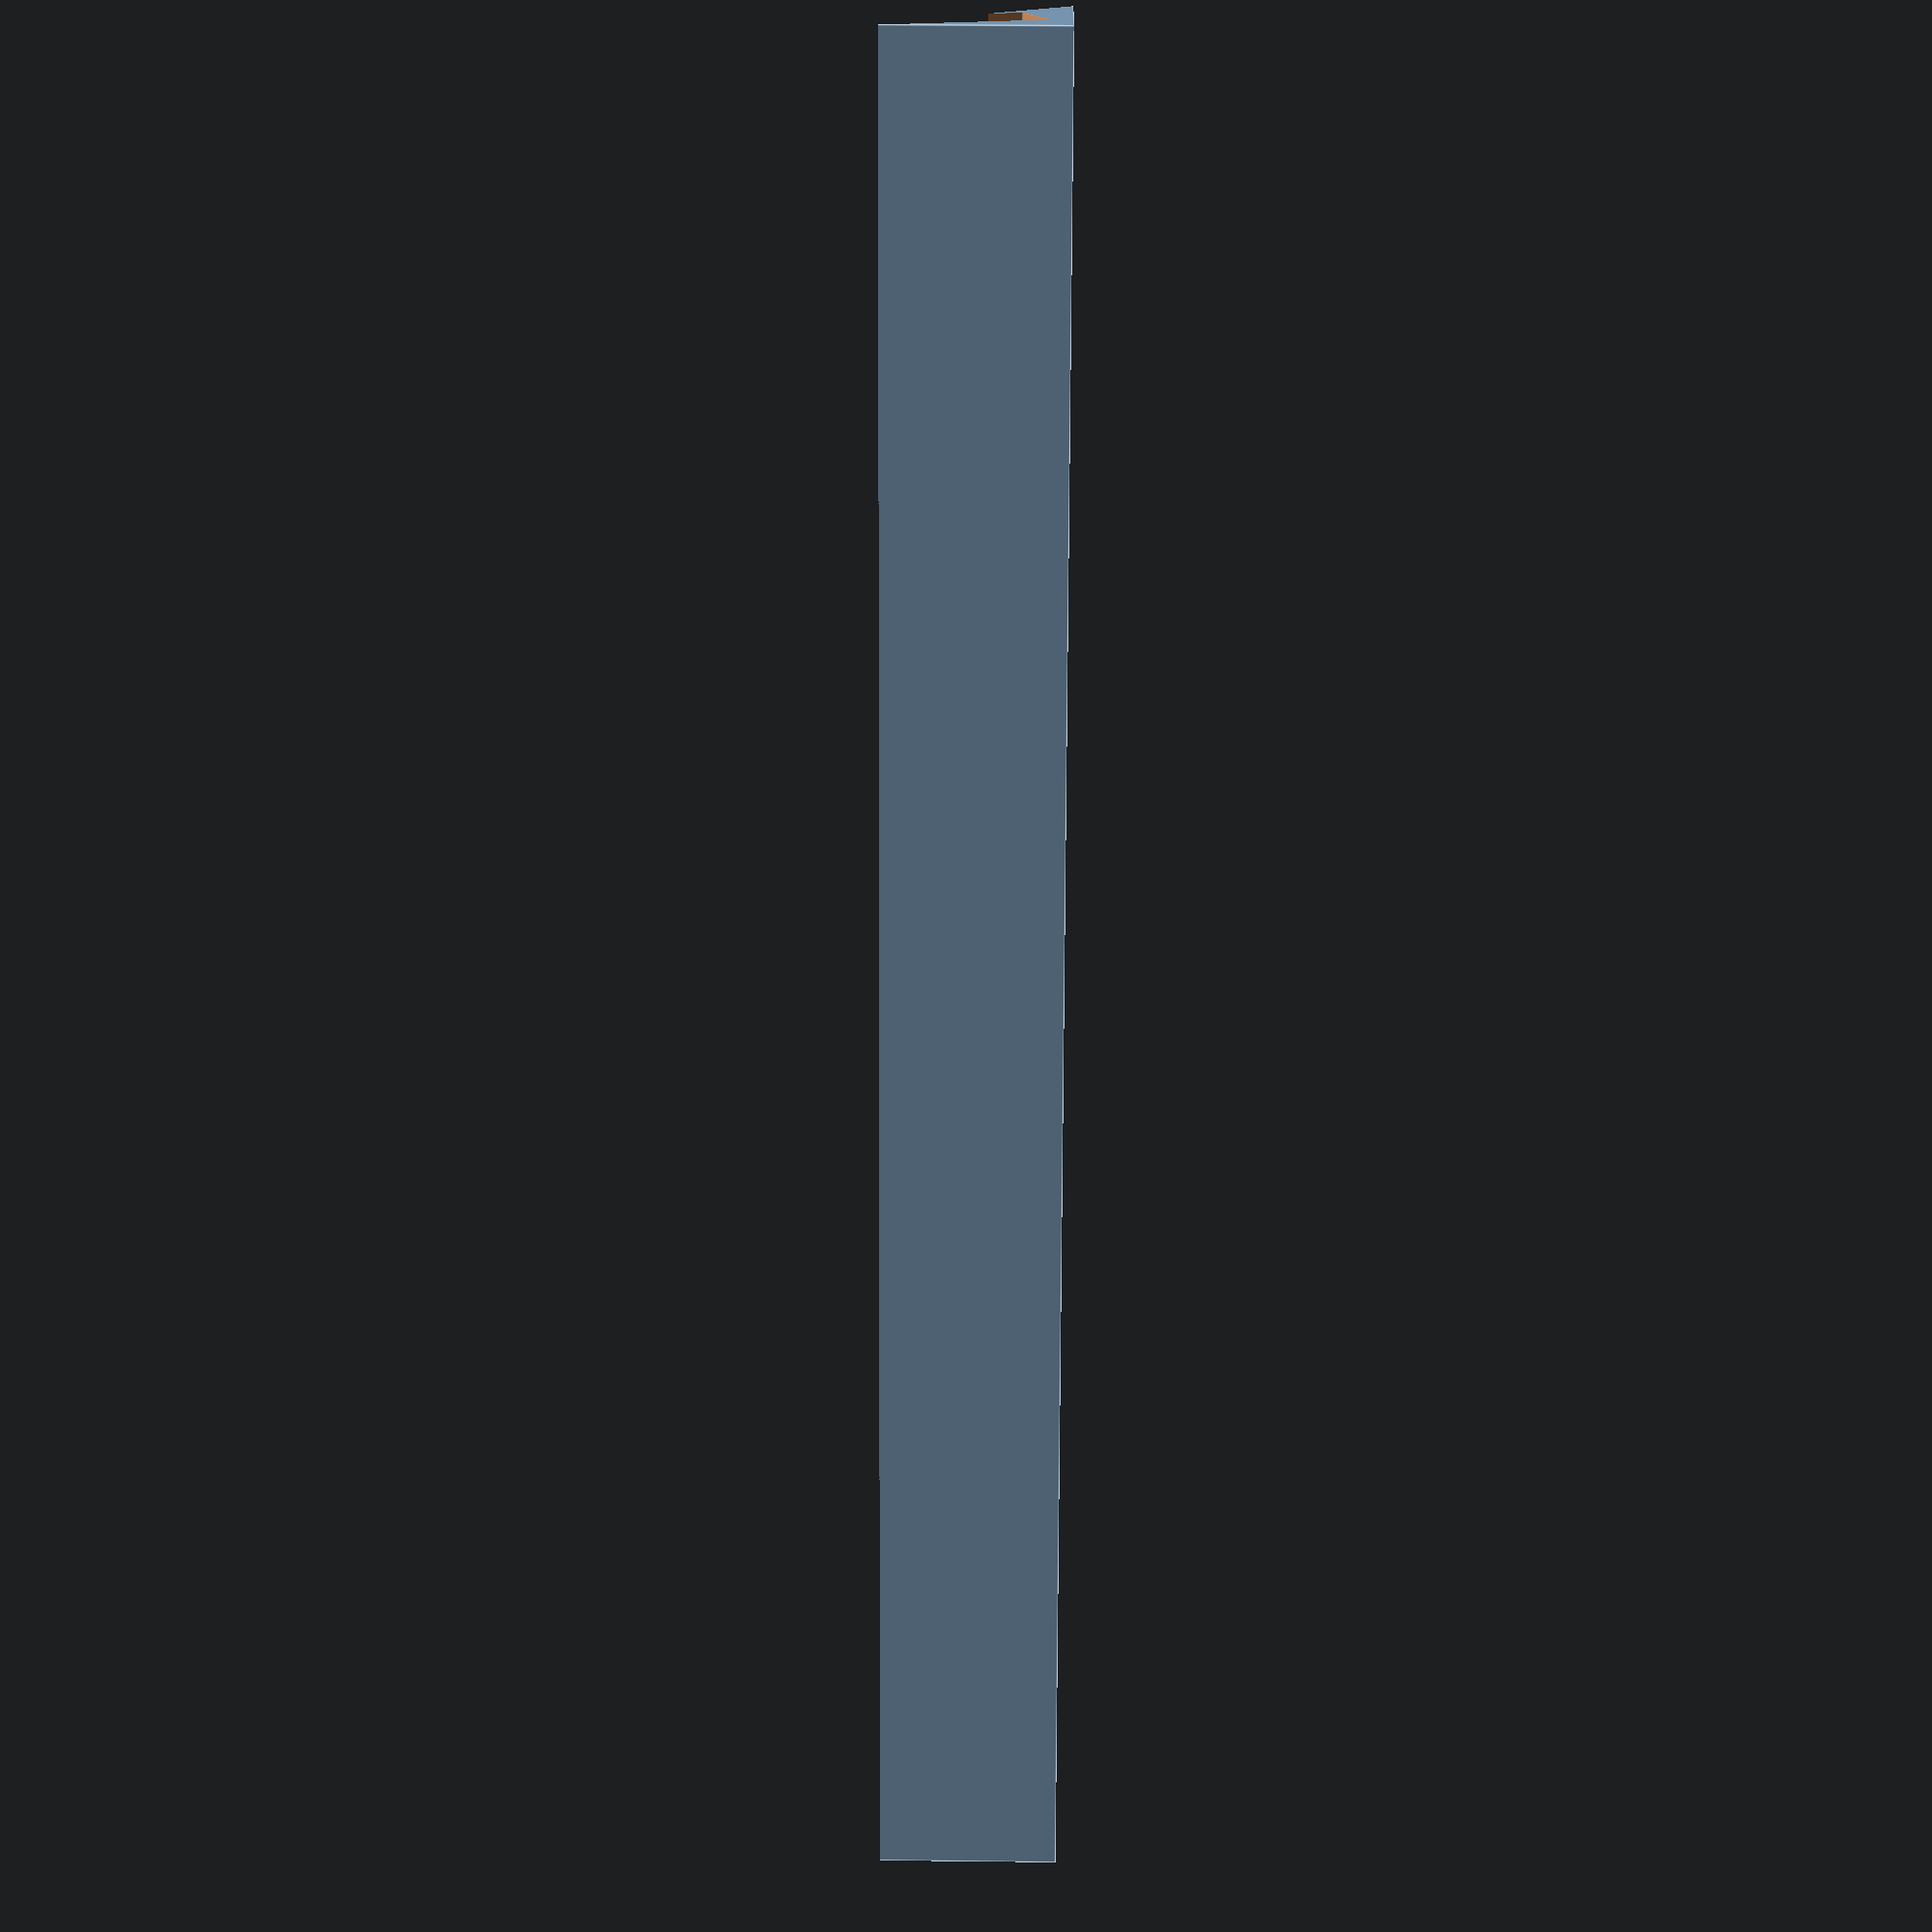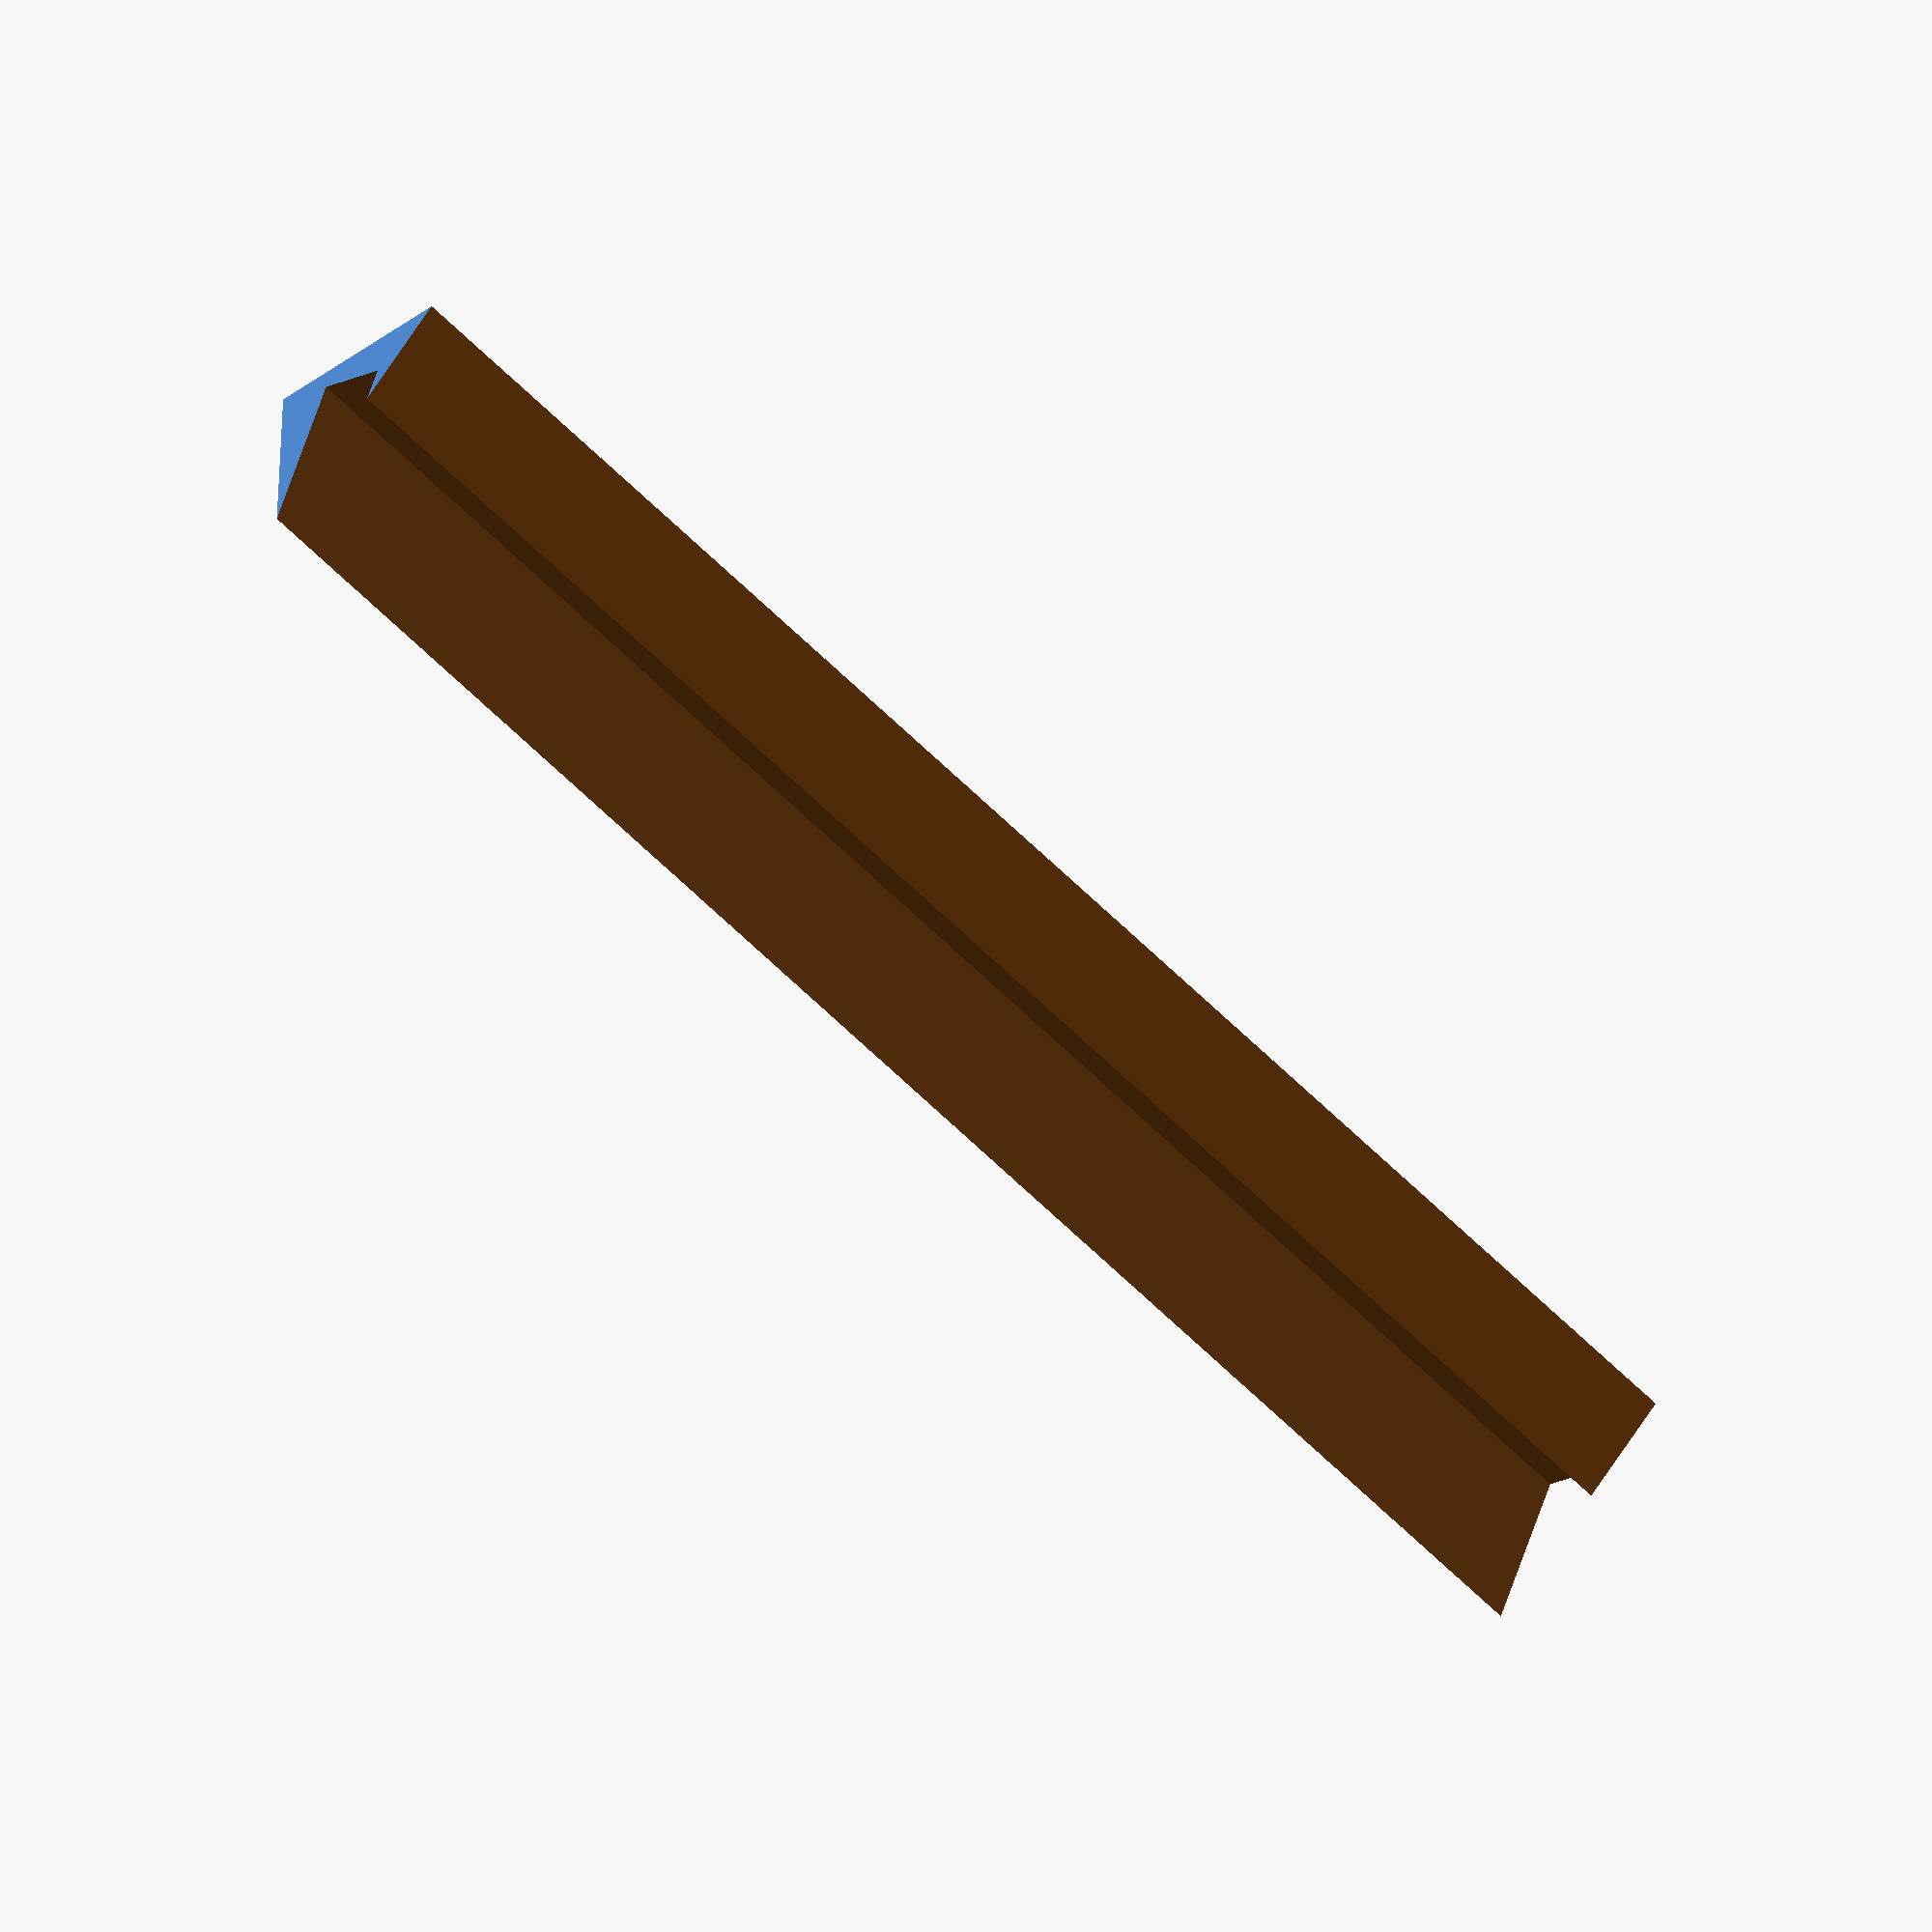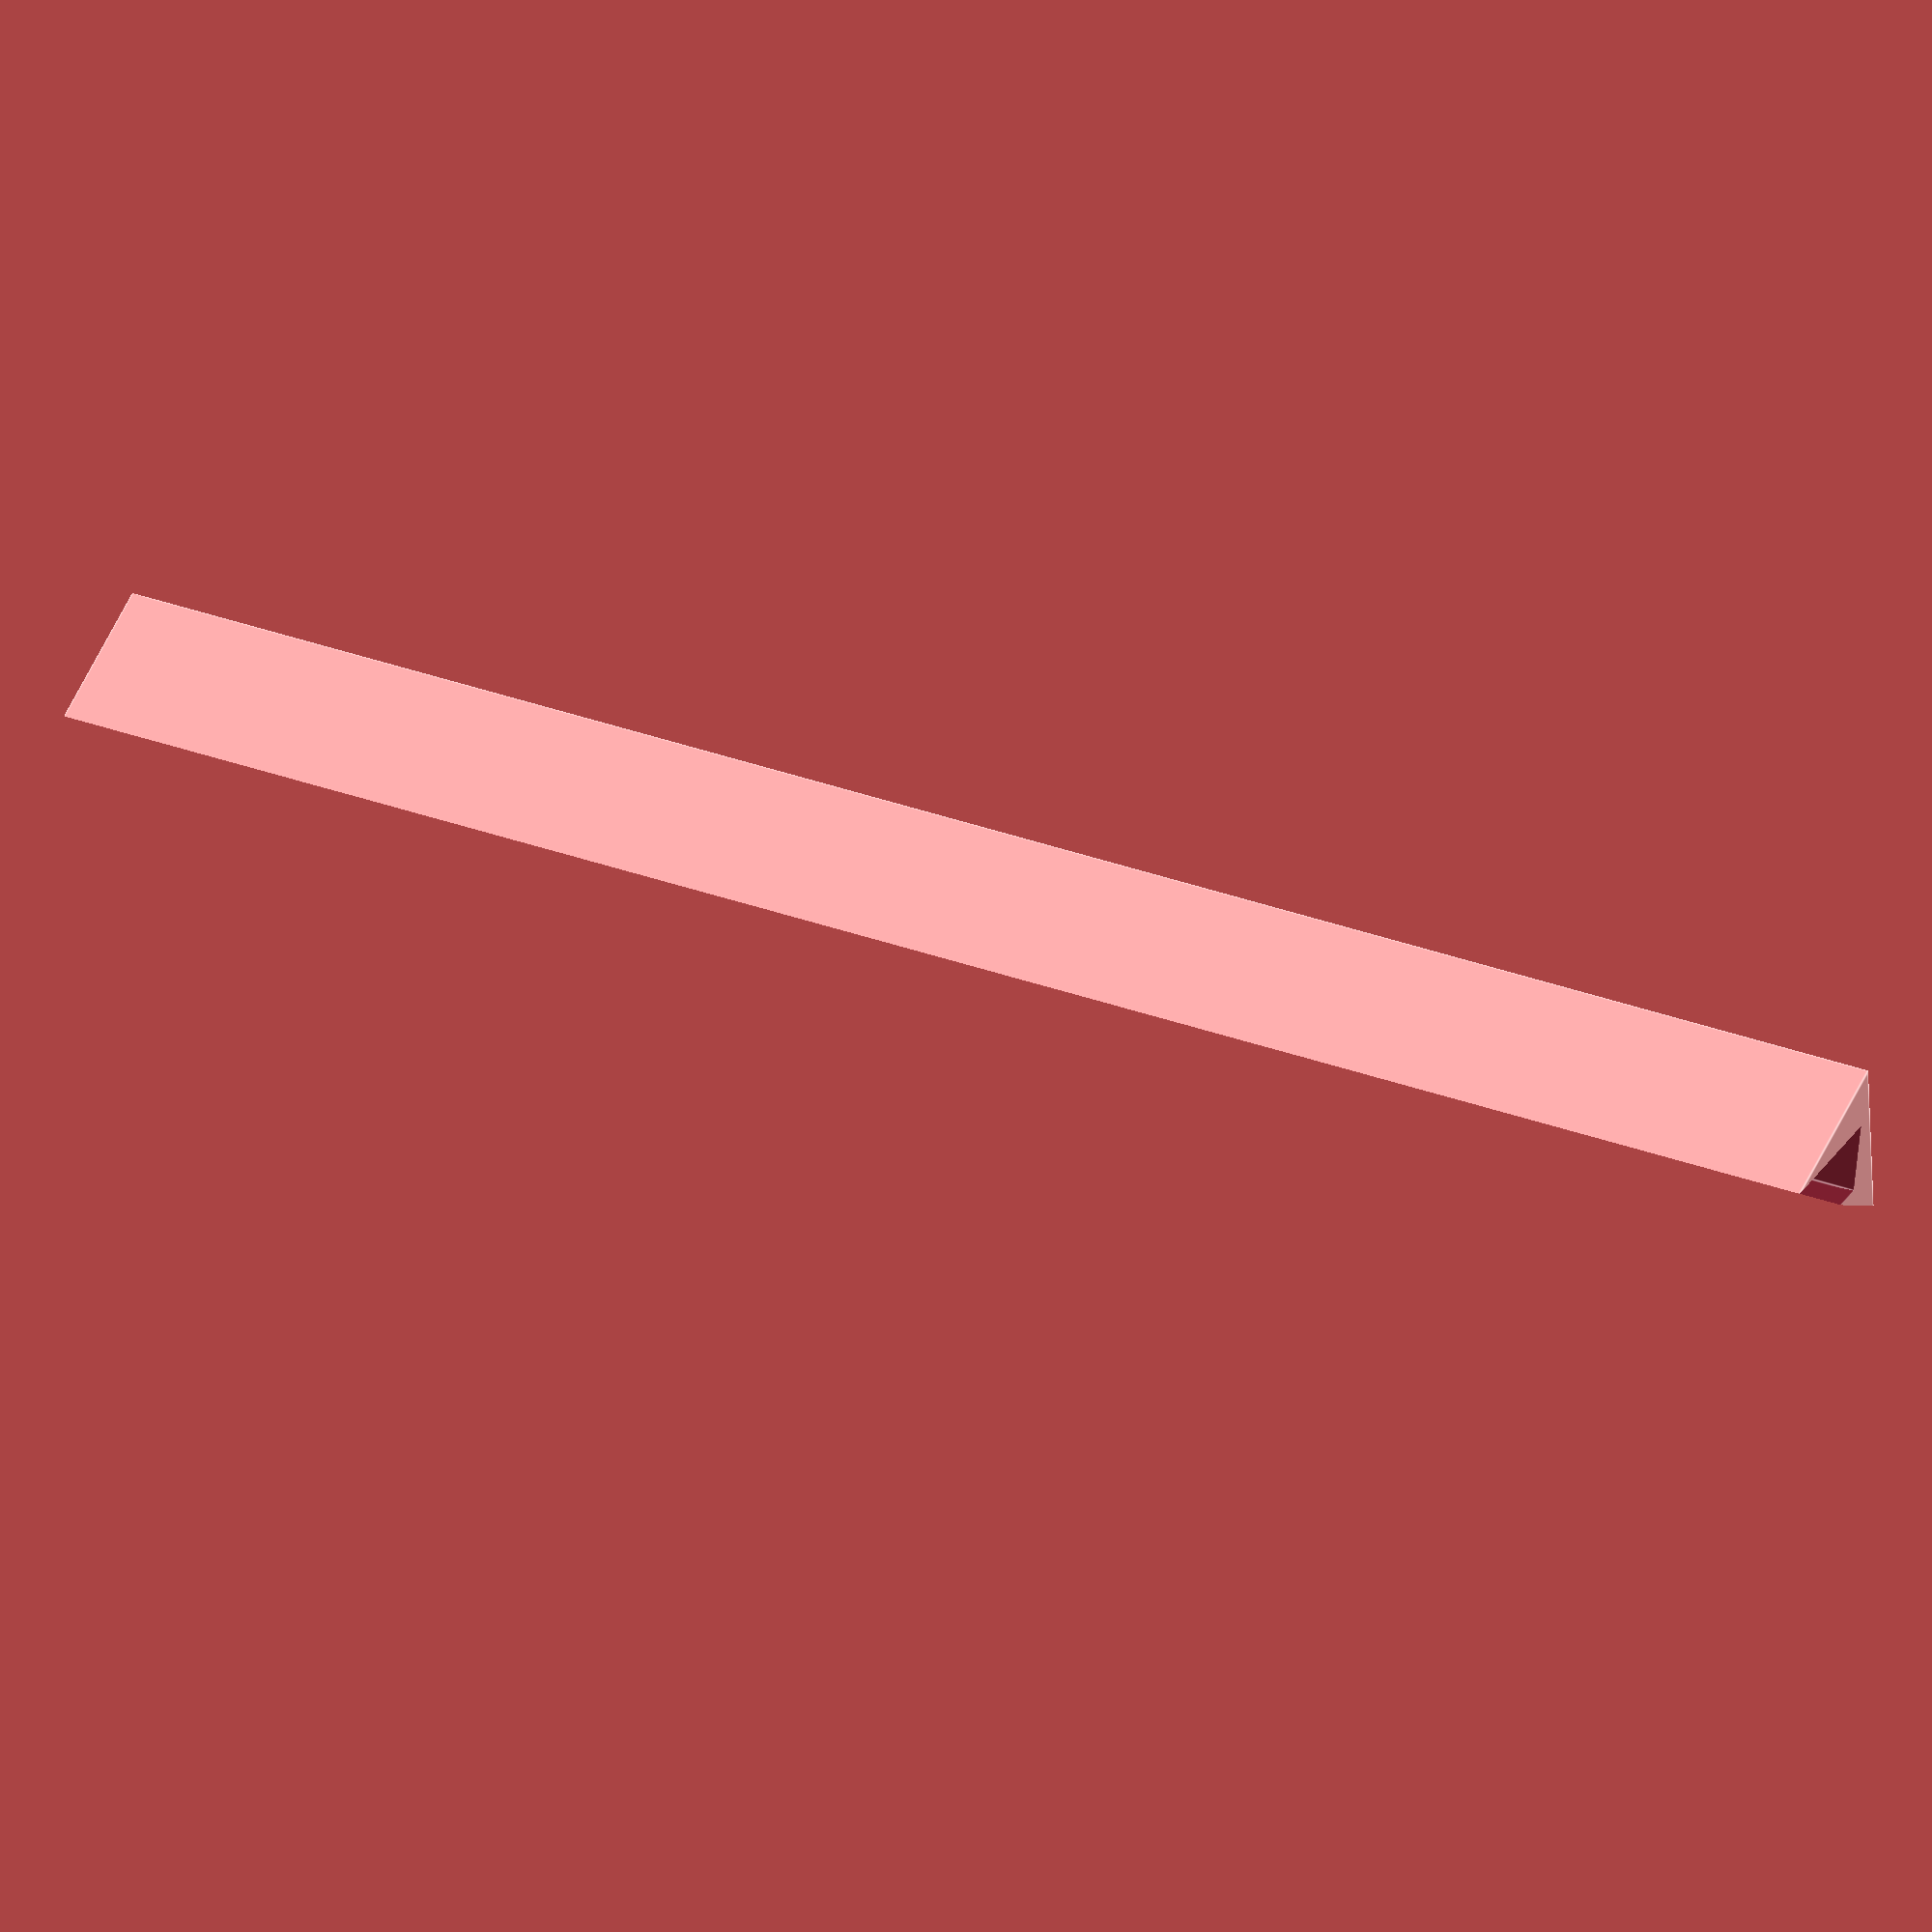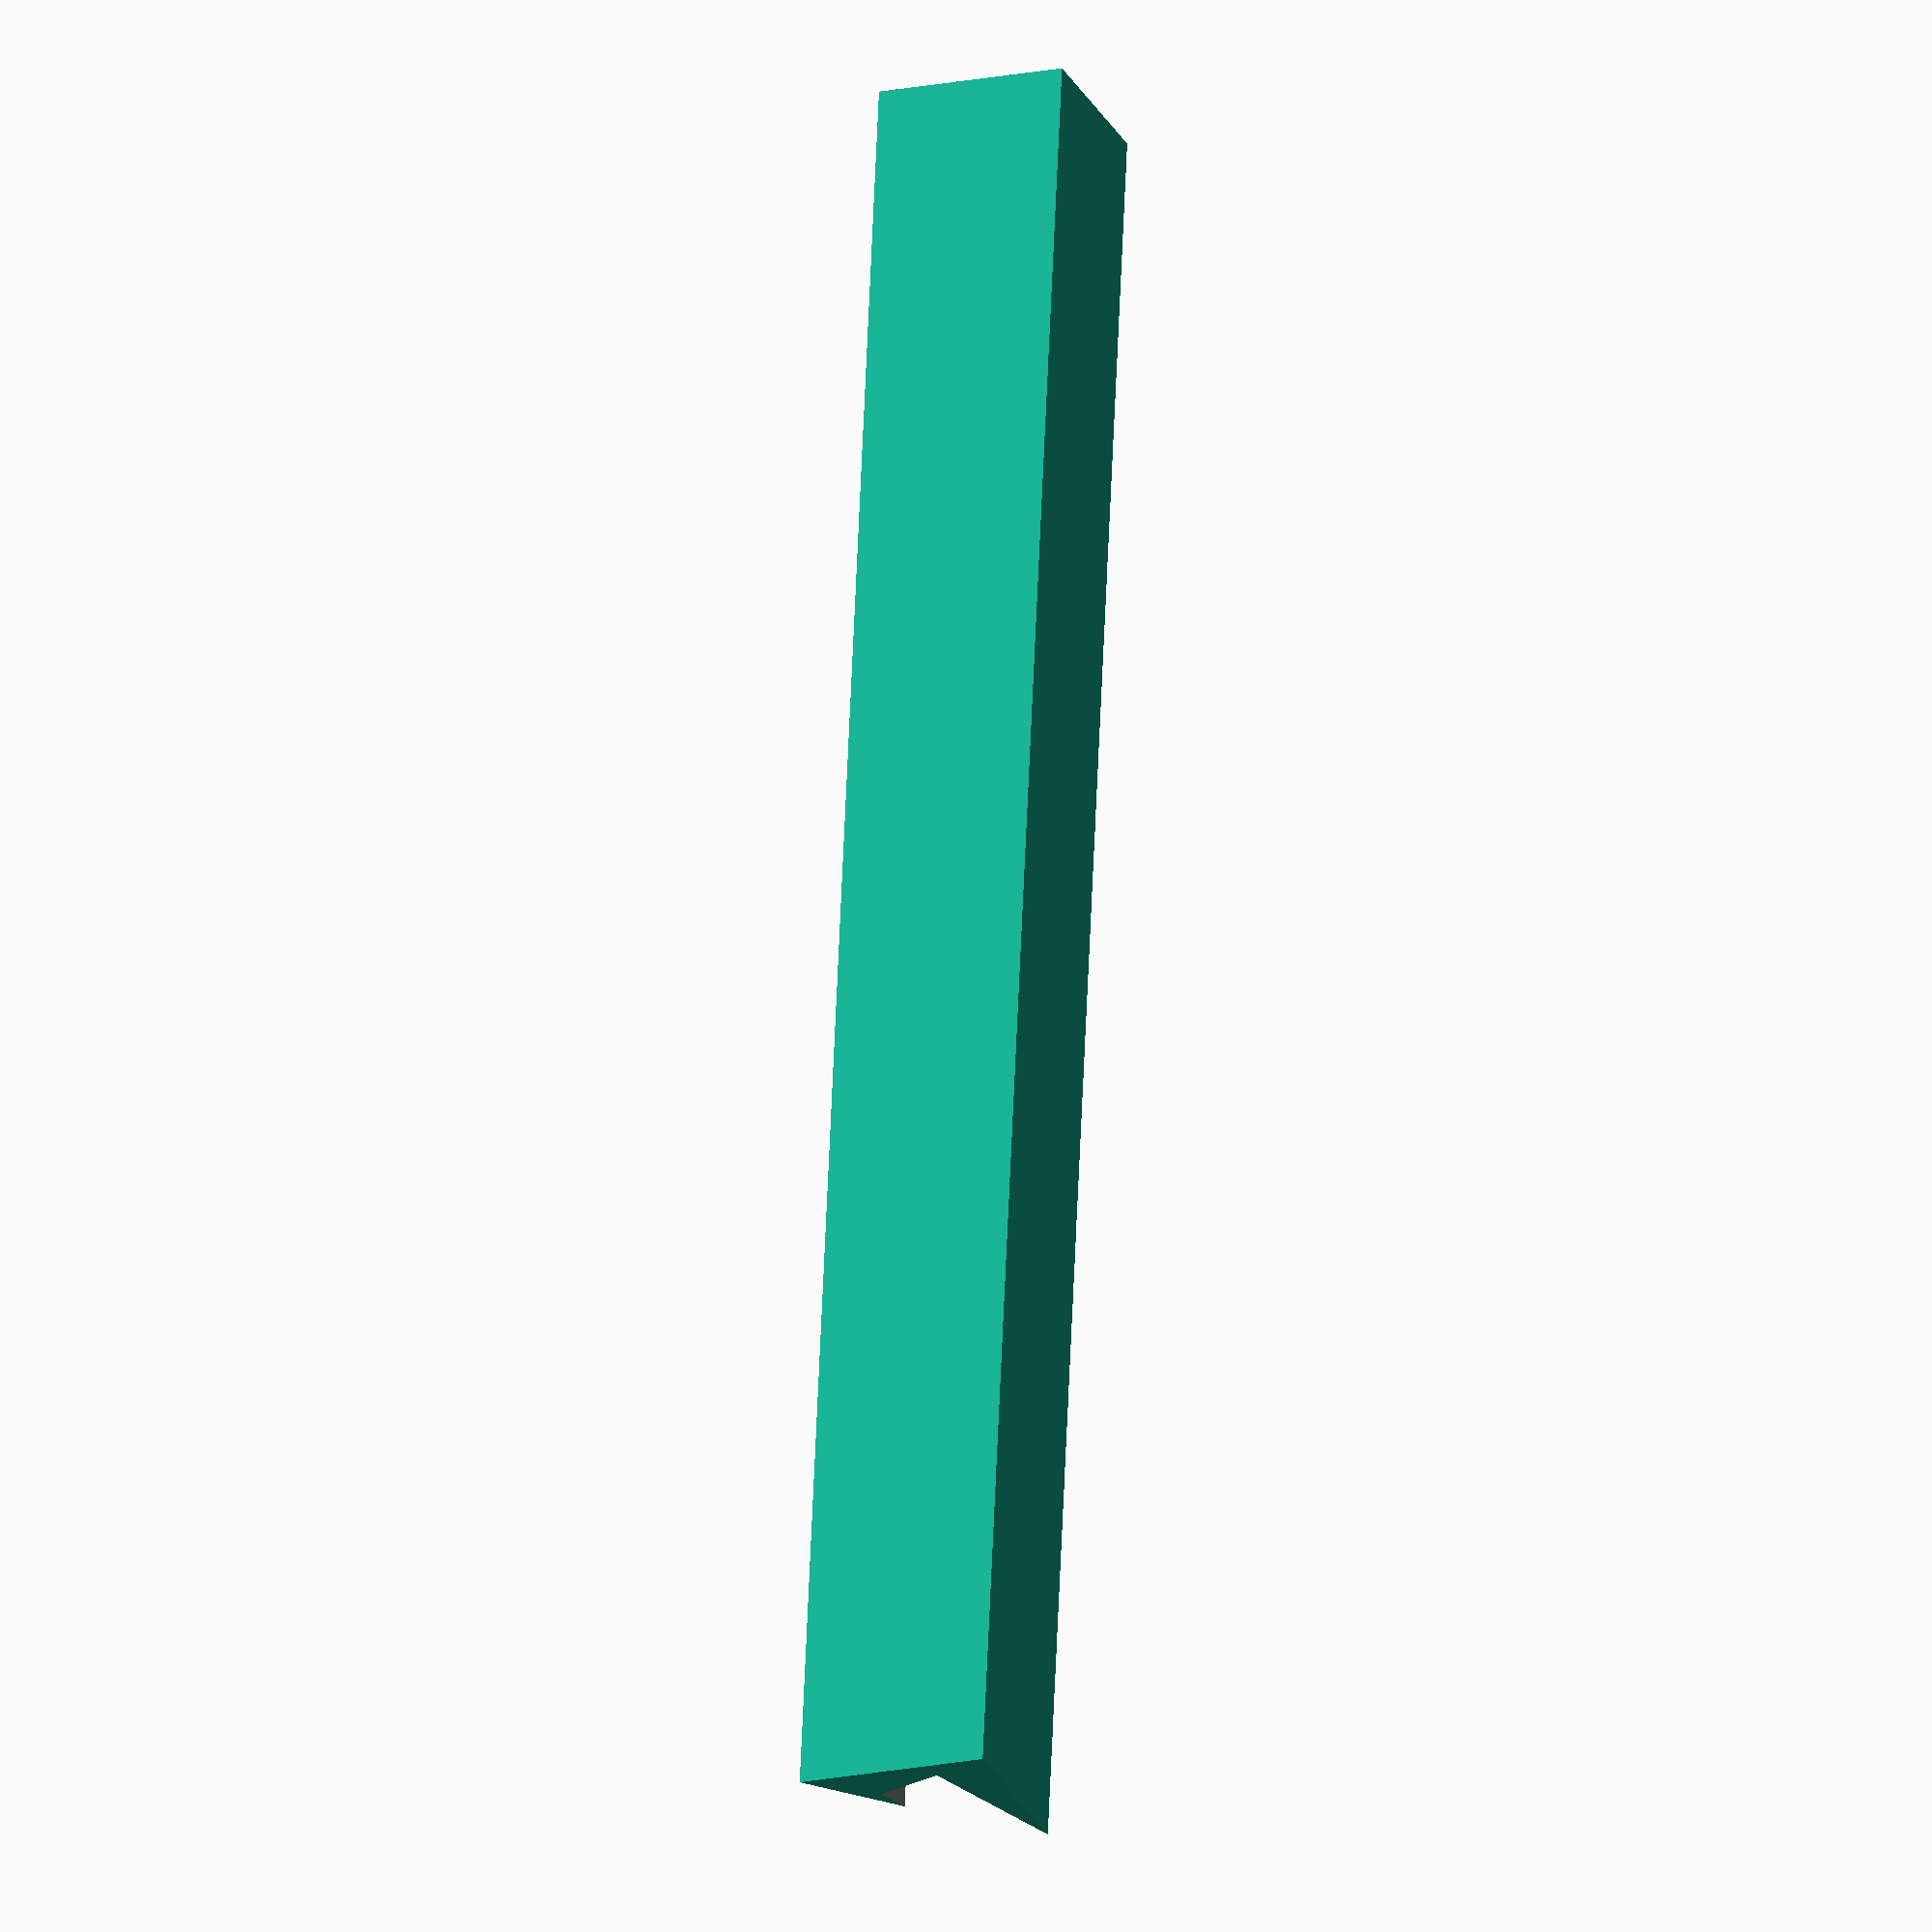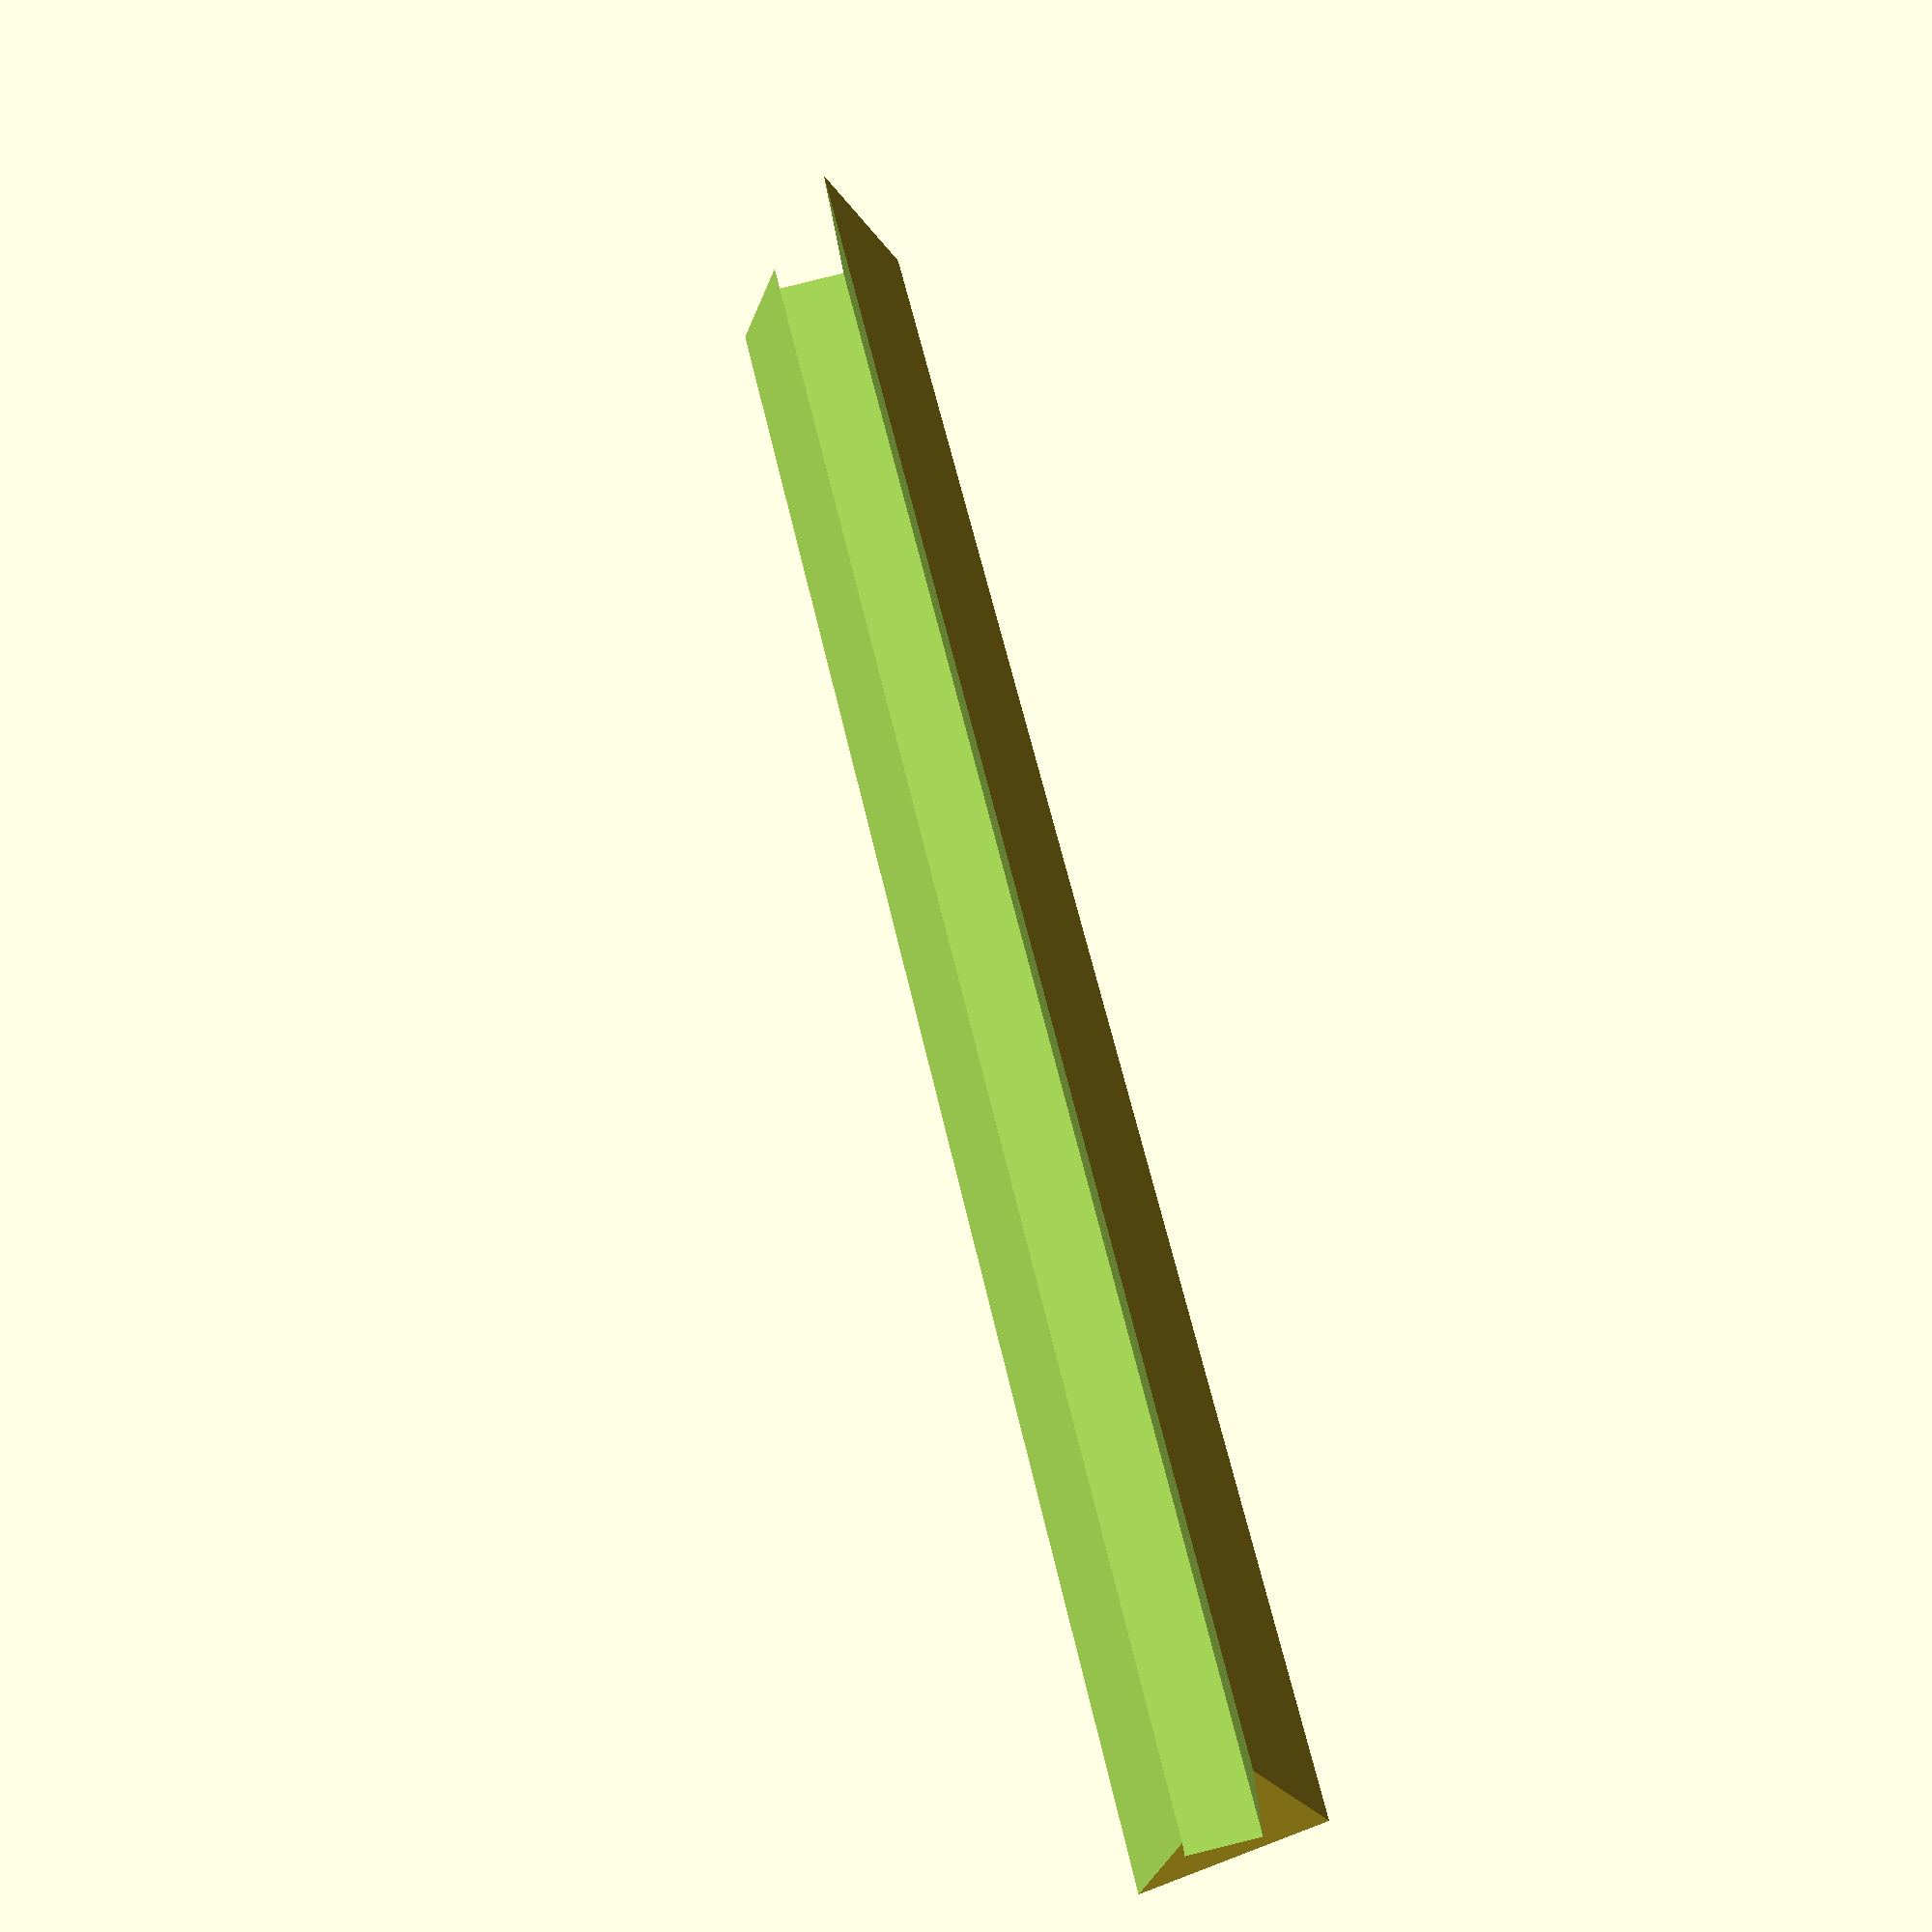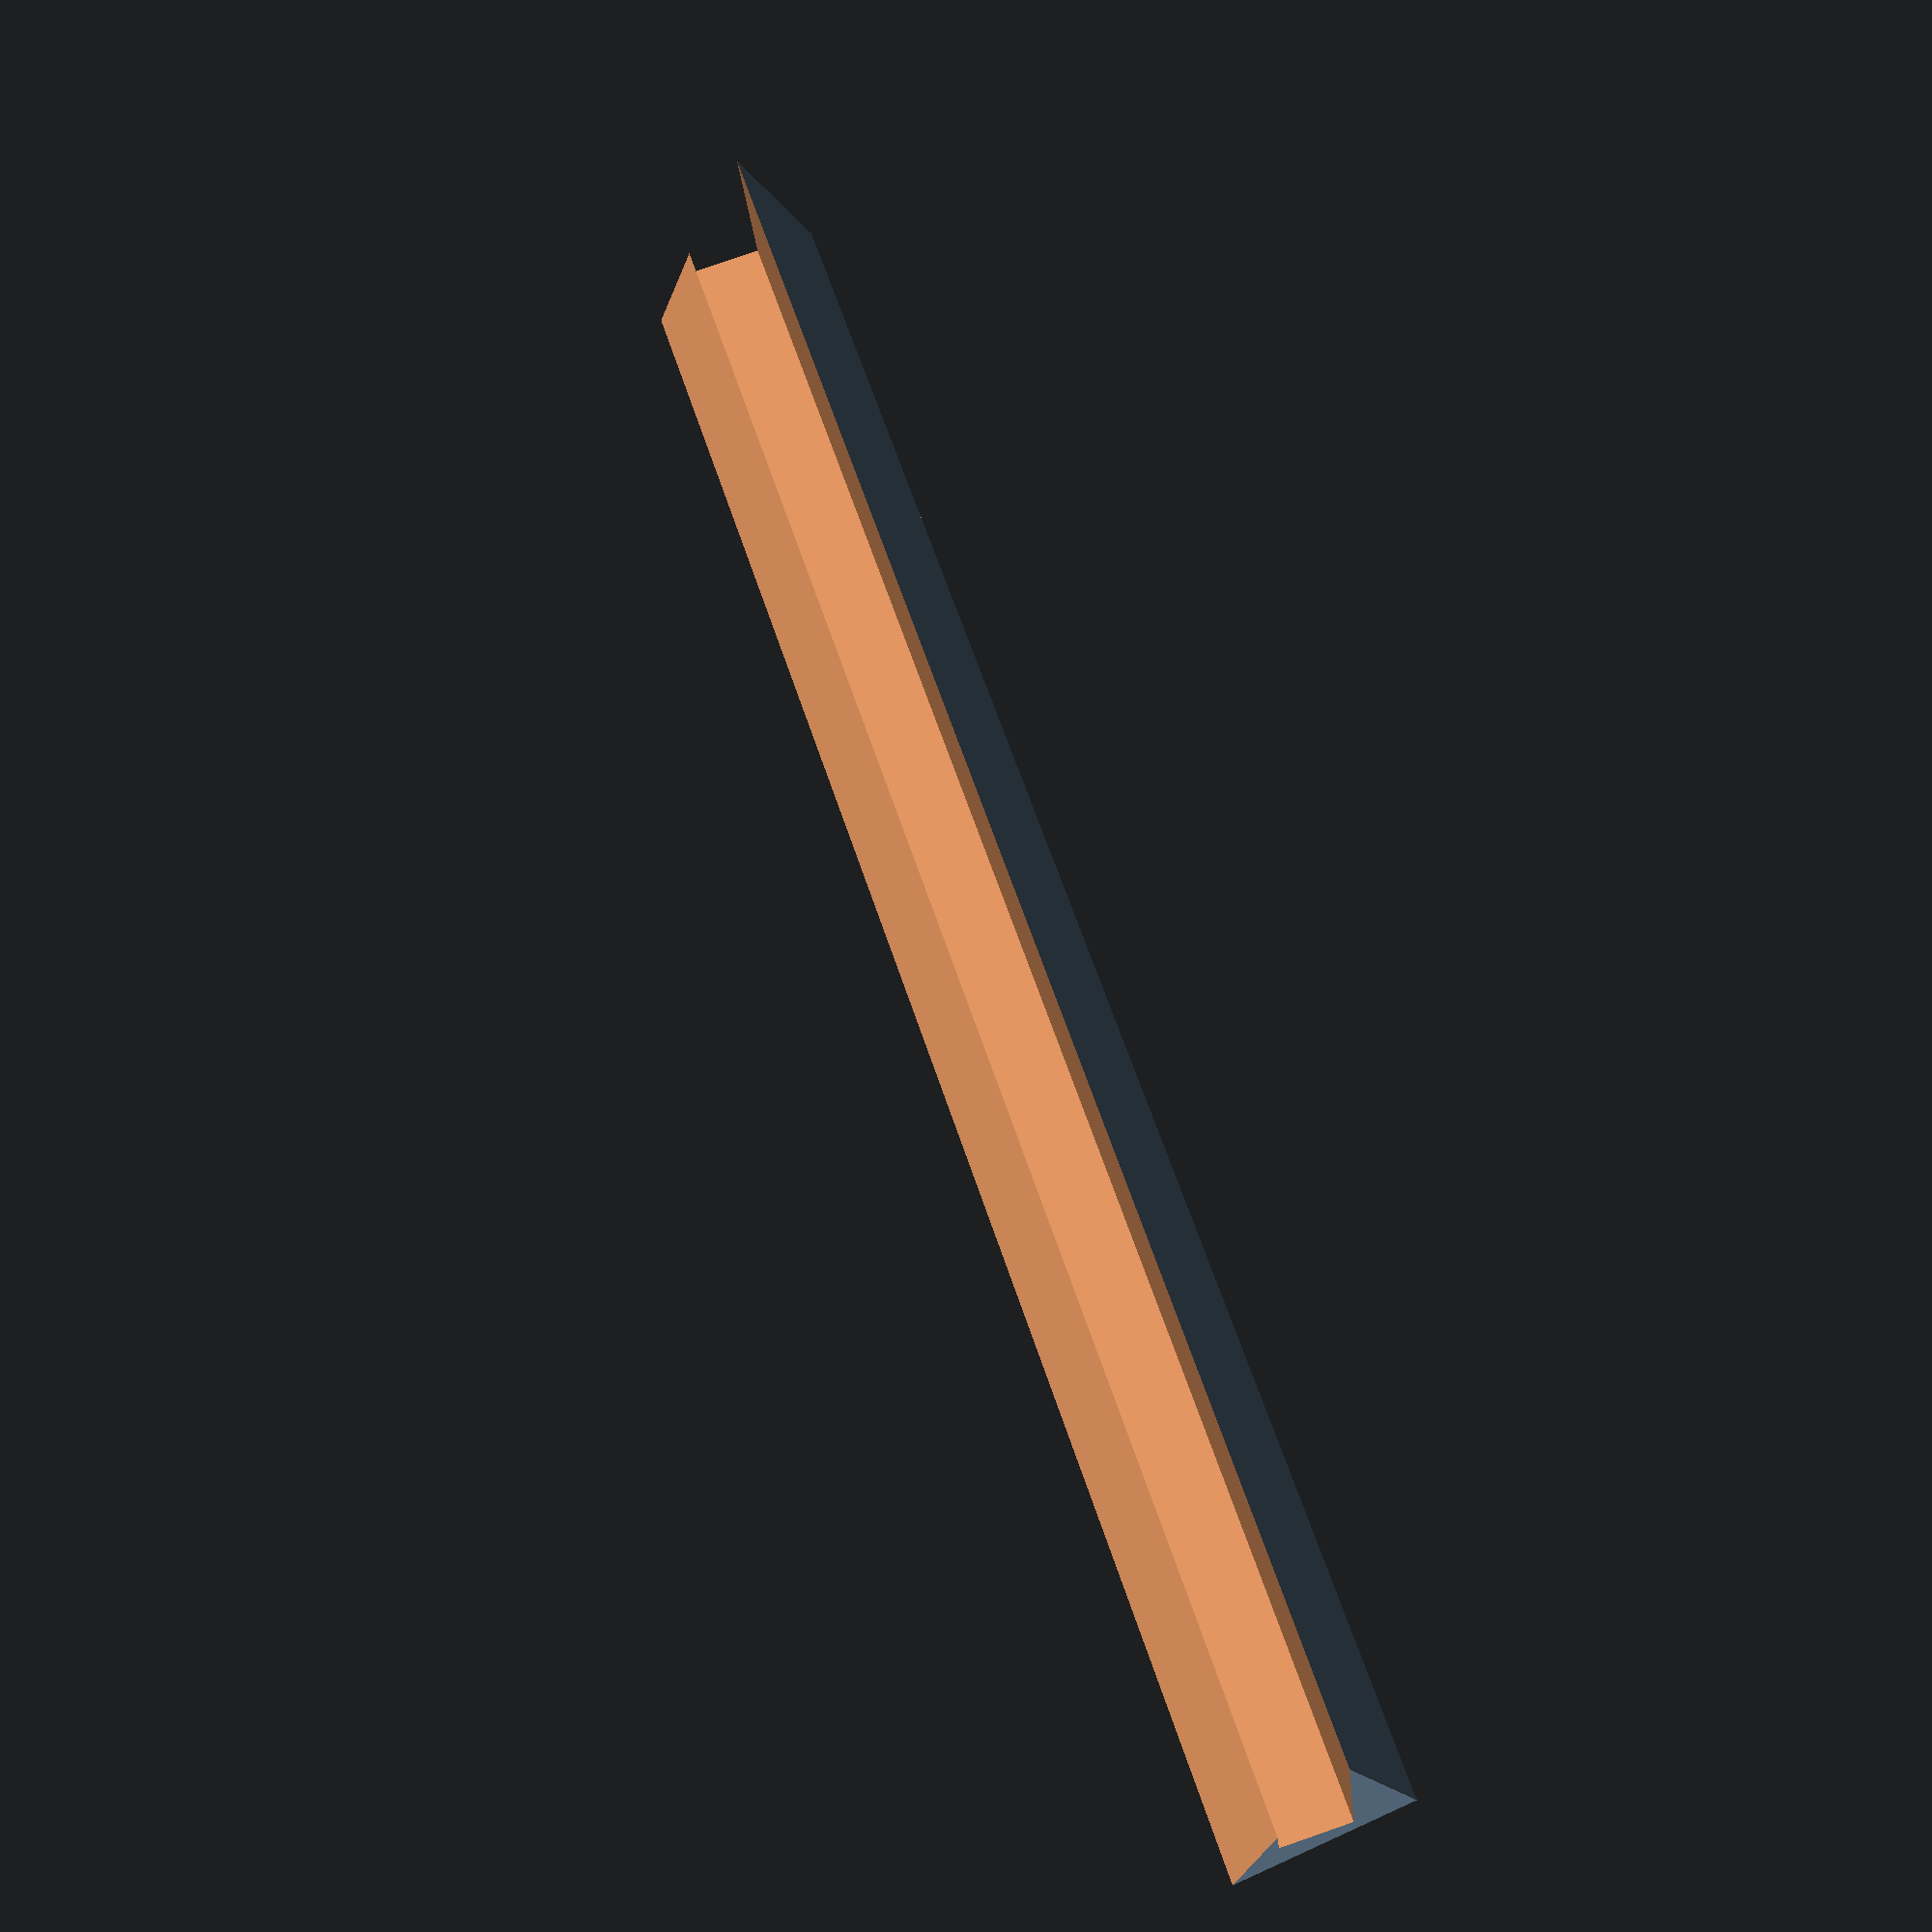
<openscad>
THICKNESS = 7.5;
LENGTH = 191;
BASE = 17;
HEIGHT = 20;
E = 0.1;

SLANT = -20;

module pos() {
    translate([0, 0, HEIGHT/2])
    rotate([45, 0, 0])
    difference() {
        rotate([45, 0, 0])
            cube([LENGTH, HEIGHT,  HEIGHT], center=true);

        translate([0, 0, HEIGHT])
            cube([LENGTH + 2 * E, 2*HEIGHT, 2*HEIGHT], center=true);
    };
}

module sub() {
    translate([0, 4, HEIGHT/2 + 3])
    rotate([SLANT, 0, 0])
    cube([LENGTH+2*E, THICKNESS, HEIGHT], center=true);
}

difference() {
    pos();
    sub();
}

</openscad>
<views>
elev=150.0 azim=256.4 roll=89.0 proj=p view=edges
elev=138.9 azim=49.2 roll=178.0 proj=o view=solid
elev=133.0 azim=178.3 roll=157.9 proj=o view=edges
elev=26.4 azim=267.4 roll=201.0 proj=o view=solid
elev=25.3 azim=76.1 roll=25.4 proj=p view=solid
elev=19.1 azim=69.9 roll=24.2 proj=p view=wireframe
</views>
